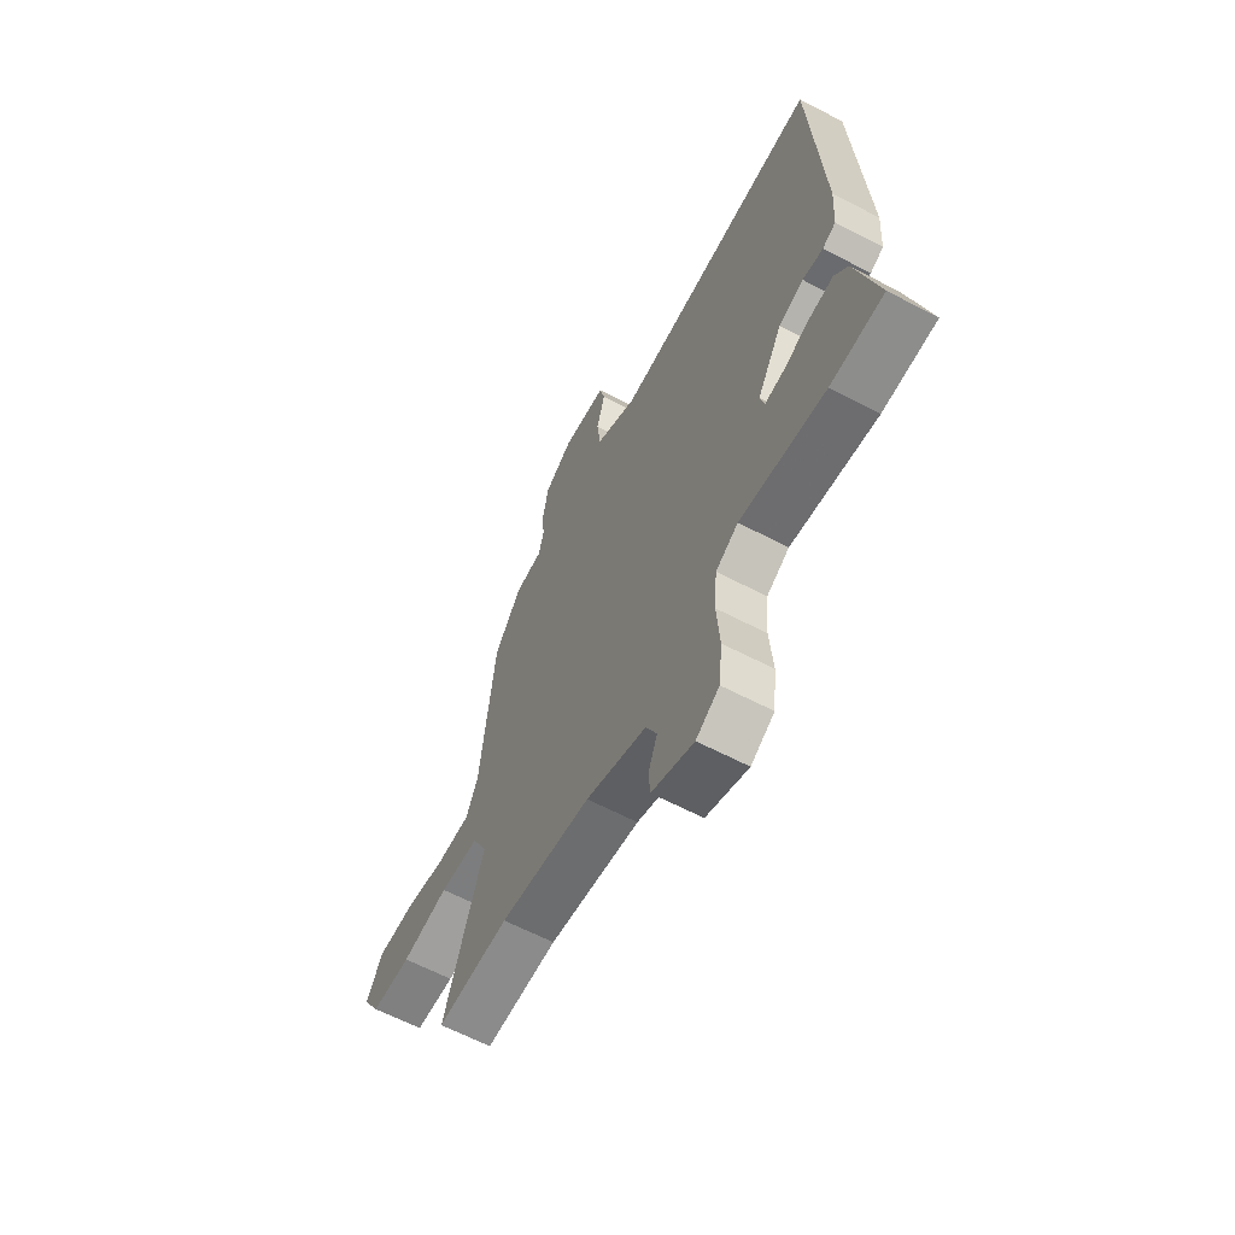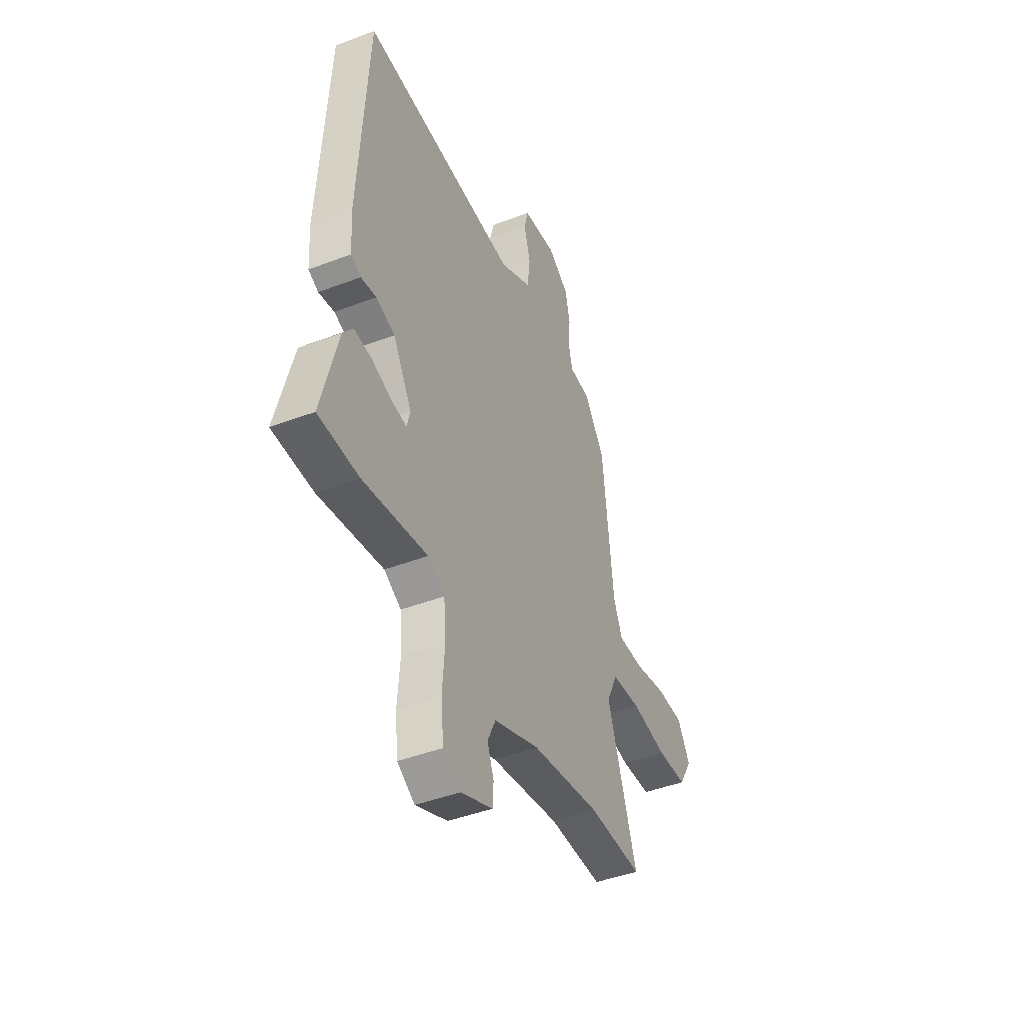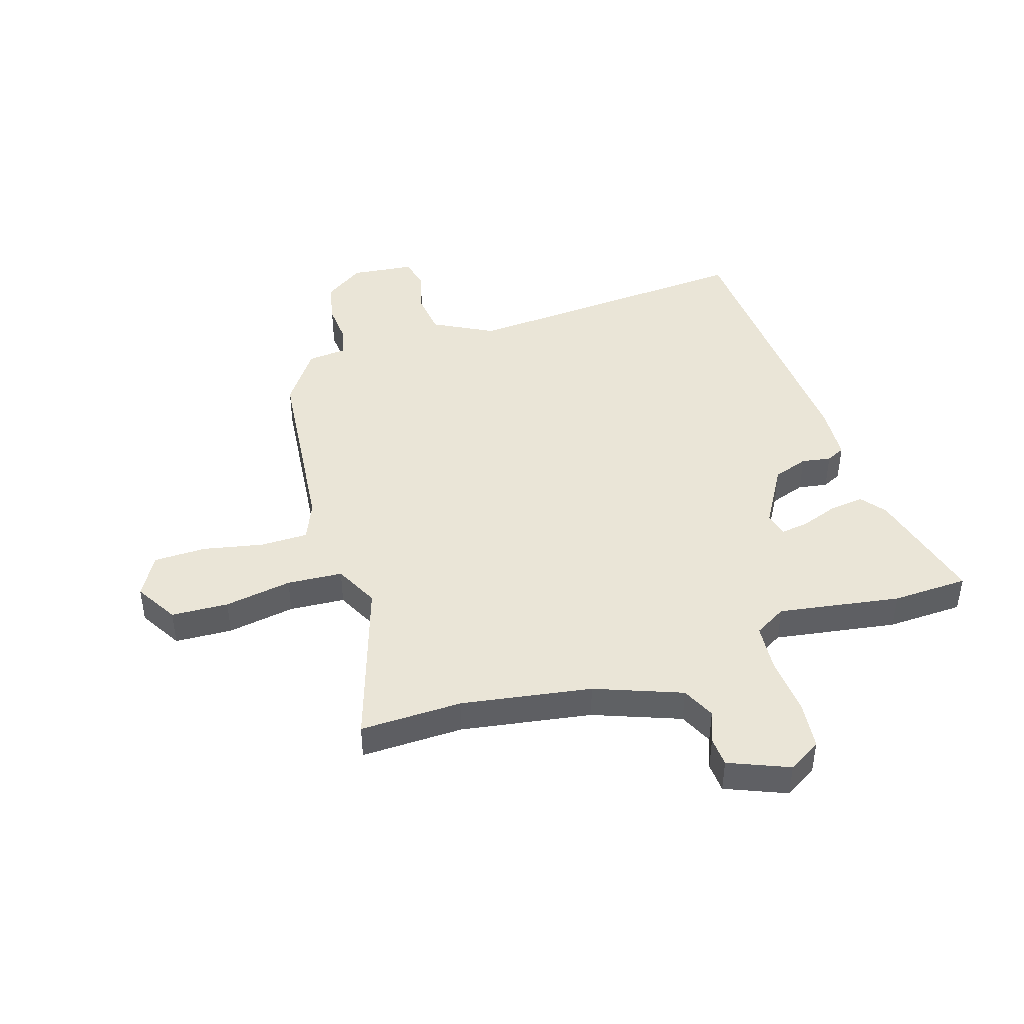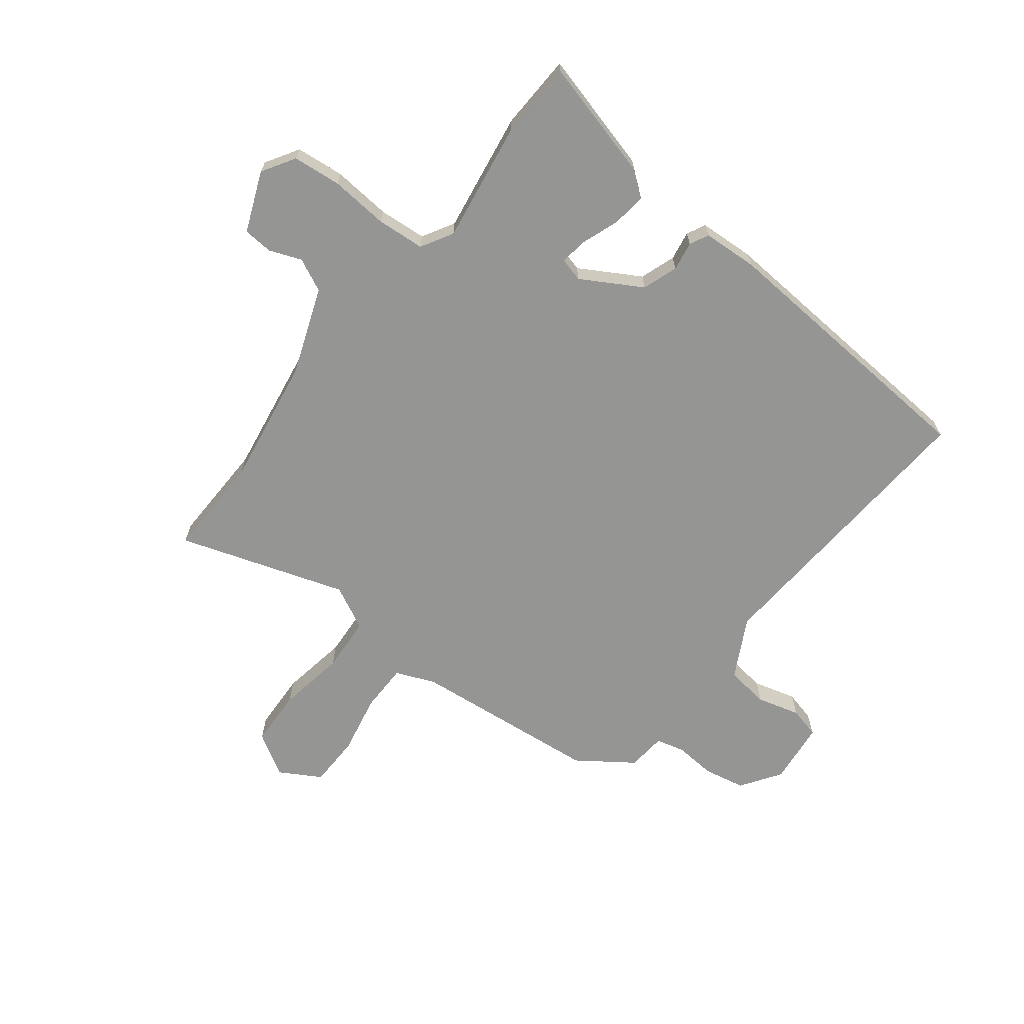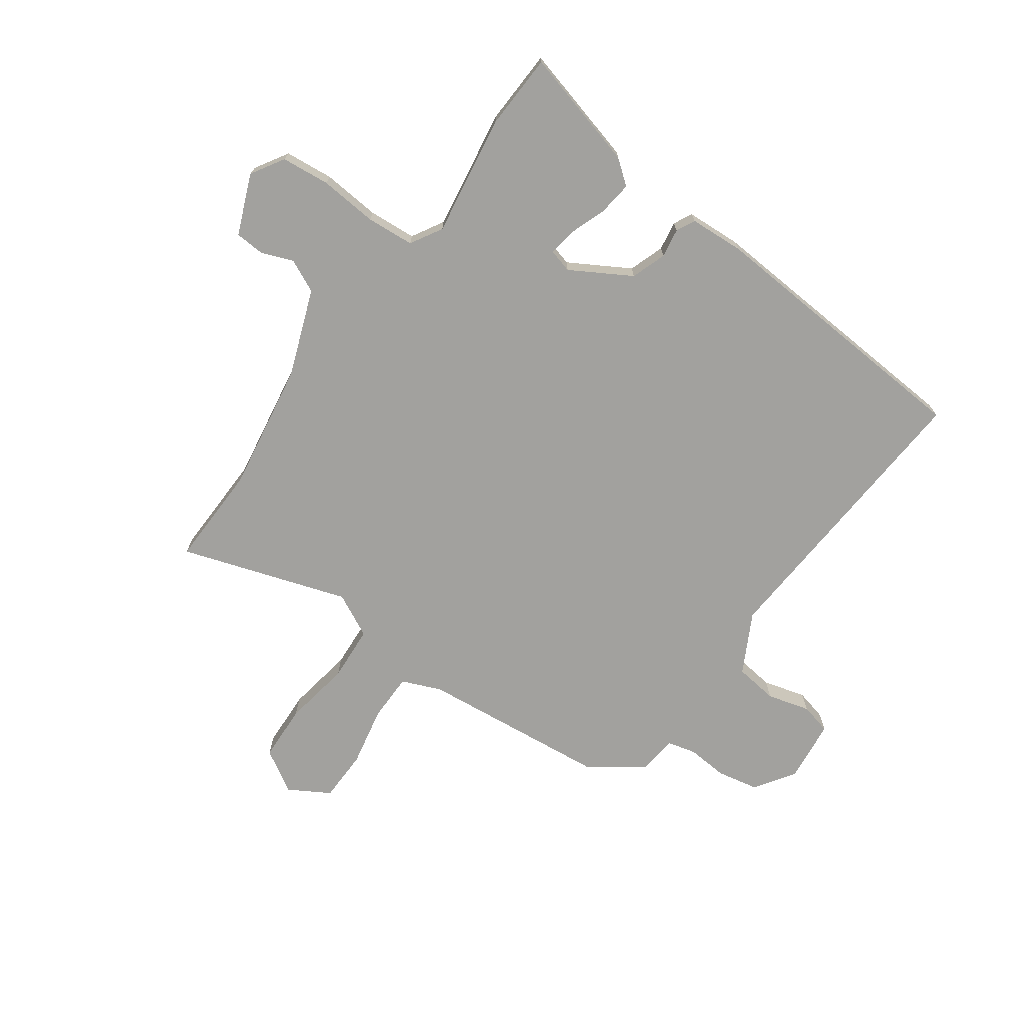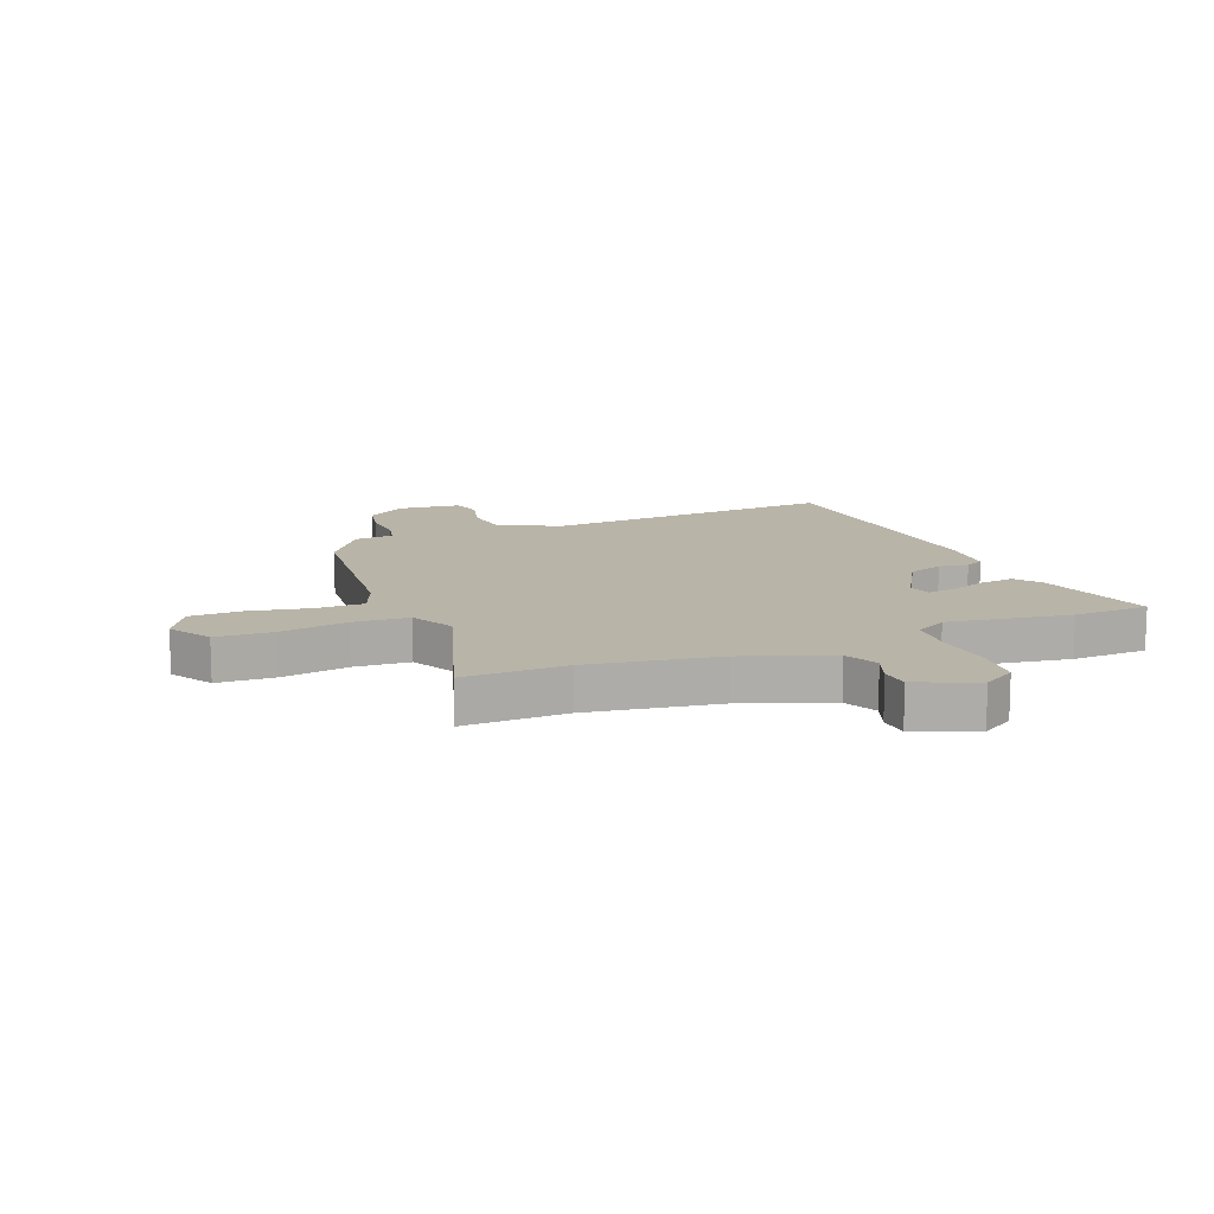
<metadata>
{"format":"obj","ext":"obj","renderer":"f3d","projection":"perspective","resolution":1024,"background":"white","views":[{"elev":-62.9,"azim":-117.9,"up":"+Z"},{"elev":-43.8,"azim":-65.9,"up":"+Z"},{"elev":44.2,"azim":162.2,"up":"+Y"},{"elev":-67.3,"azim":-128.2,"up":"+Y"},{"elev":-72.0,"azim":-126.0,"up":"+Y"},{"elev":13.0,"azim":157.6,"up":"+Y"}]}
</metadata>
<code>
v -0.5 0.07 0.484
v 0.017 0.07 0.452
v 0.121 0.07 0.508
v 0.13 0.07 0.584
v 0.109 0.07 0.659
v 0.122 0.07 0.713
v 0.232 0.07 0.726
v 0.302 0.07 0.679
v 0.317 0.07 0.607
v 0.312 0.07 0.535
v 0.325 0.07 0.485
v 0.393 0.07 0.479
v 0.461 0.07 0.384
v 0.497 0.07 0.054
v 0.526 0.07 -0.014
v 0.61 0.07 -0.014
v 0.715 0.07 0.008
v 0.806 0.07 0.007
v 0.848 0.07 -0.064
v 0.804 0.07 -0.139
v 0.704 0.07 -0.144
v 0.586 0.07 -0.125
v 0.489 0.07 -0.132
v 0.451 0.07 -0.209
v 0.549 0.07 -0.501
v 0.37 0.07 -0.498
v 0.143 0.07 -0.536
v -0.008 0.07 -0.594
v -0.035 0.07 -0.652
v -0.013 0.07 -0.708
v -0.016 0.07 -0.76
v -0.121 0.07 -0.804
v -0.179 0.07 -0.769
v -0.188 0.07 -0.684
v -0.18 0.07 -0.582
v -0.187 0.07 -0.498
v -0.243 0.07 -0.466
v -0.456 0.07 -0.501
v -0.589 0.07 -0.497
v -0.534 0.07 -0.285
v -0.501 0.07 -0.242
v -0.441 0.07 -0.249
v -0.376 0.07 -0.272
v -0.327 0.07 -0.279
v -0.316 0.07 -0.237
v -0.378 0.07 -0.132
v -0.44 0.07 -0.111
v -0.491 0.07 -0.12
v -0.524 0.07 -0.104
v -0.53 0.07 -0.008
v -0.5 0 0.484
v 0.017 0 0.452
v 0.121 0 0.508
v 0.13 0 0.584
v 0.109 0 0.659
v 0.122 0 0.713
v 0.232 0 0.726
v 0.302 0 0.679
v 0.317 0 0.607
v 0.312 0 0.535
v 0.325 0 0.485
v 0.393 0 0.479
v 0.461 0 0.384
v 0.497 0 0.054
v 0.526 0 -0.014
v 0.61 0 -0.014
v 0.715 0 0.008
v 0.806 0 0.007
v 0.848 0 -0.064
v 0.804 0 -0.139
v 0.704 0 -0.144
v 0.586 0 -0.125
v 0.489 0 -0.132
v 0.451 0 -0.209
v 0.549 0 -0.501
v 0.37 0 -0.498
v 0.143 0 -0.536
v -0.008 0 -0.594
v -0.035 0 -0.652
v -0.013 0 -0.708
v -0.016 0 -0.76
v -0.121 0 -0.804
v -0.179 0 -0.769
v -0.188 0 -0.684
v -0.18 0 -0.582
v -0.187 0 -0.498
v -0.243 0 -0.466
v -0.456 0 -0.501
v -0.589 0 -0.497
v -0.534 0 -0.285
v -0.501 0 -0.242
v -0.441 0 -0.249
v -0.376 0 -0.272
v -0.327 0 -0.279
v -0.316 0 -0.237
v -0.378 0 -0.132
v -0.44 0 -0.111
v -0.491 0 -0.12
v -0.524 0 -0.104
v -0.53 0 -0.008
f 50 1 2
f 49 50 2
f 48 49 2
f 47 48 2
f 46 47 2 3
f 45 46 3
f 44 45 3
f 41 42 43
f 40 41 43
f 39 40 43
f 38 39 43
f 37 38 43
f 36 37 43 44
f 33 34 35
f 32 33 35
f 31 32 35
f 30 31 35
f 29 30 35
f 28 29 35 36
f 36 44 3
f 28 36 3
f 27 28 3
f 24 25 26
f 20 21 22
f 19 20 22
f 18 19 22
f 17 18 22
f 16 17 22
f 15 16 22 23
f 14 15 23 24
f 24 26 27
f 14 24 27
f 13 14 27
f 12 13 27
f 11 12 27
f 8 9 10
f 7 8 10
f 6 7 10
f 5 6 10
f 4 5 10
f 10 11 27
f 4 10 27
f 3 4 27
f 52 51 100
f 52 100 99
f 52 99 98
f 52 98 97
f 53 52 97 96
f 53 96 95
f 53 95 94
f 93 92 91
f 93 91 90
f 93 90 89
f 93 89 88
f 93 88 87
f 94 93 87 86
f 85 84 83
f 85 83 82
f 85 82 81
f 85 81 80
f 85 80 79
f 86 85 79 78
f 53 94 86
f 53 86 78
f 53 78 77
f 76 75 74
f 72 71 70
f 72 70 69
f 72 69 68
f 72 68 67
f 72 67 66
f 73 72 66 65
f 74 73 65 64
f 77 76 74
f 77 74 64
f 77 64 63
f 77 63 62
f 77 62 61
f 60 59 58
f 60 58 57
f 60 57 56
f 60 56 55
f 60 55 54
f 77 61 60
f 77 60 54
f 77 54 53
f 1 51 52 2
f 2 52 53 3
f 3 53 54 4
f 4 54 55 5
f 5 55 56 6
f 6 56 57 7
f 7 57 58 8
f 8 58 59 9
f 9 59 60 10
f 10 60 61 11
f 11 61 62 12
f 12 62 63 13
f 13 63 64 14
f 14 64 65 15
f 15 65 66 16
f 16 66 67 17
f 17 67 68 18
f 18 68 69 19
f 19 69 70 20
f 20 70 71 21
f 21 71 72 22
f 22 72 73 23
f 23 73 74 24
f 24 74 75 25
f 25 75 76 26
f 26 76 77 27
f 27 77 78 28
f 28 78 79 29
f 29 79 80 30
f 30 80 81 31
f 31 81 82 32
f 32 82 83 33
f 33 83 84 34
f 34 84 85 35
f 35 85 86 36
f 36 86 87 37
f 37 87 88 38
f 38 88 89 39
f 39 89 90 40
f 40 90 91 41
f 41 91 92 42
f 42 92 93 43
f 43 93 94 44
f 44 94 95 45
f 45 95 96 46
f 46 96 97 47
f 47 97 98 48
f 48 98 99 49
f 49 99 100 50
f 50 100 51 1

</code>
